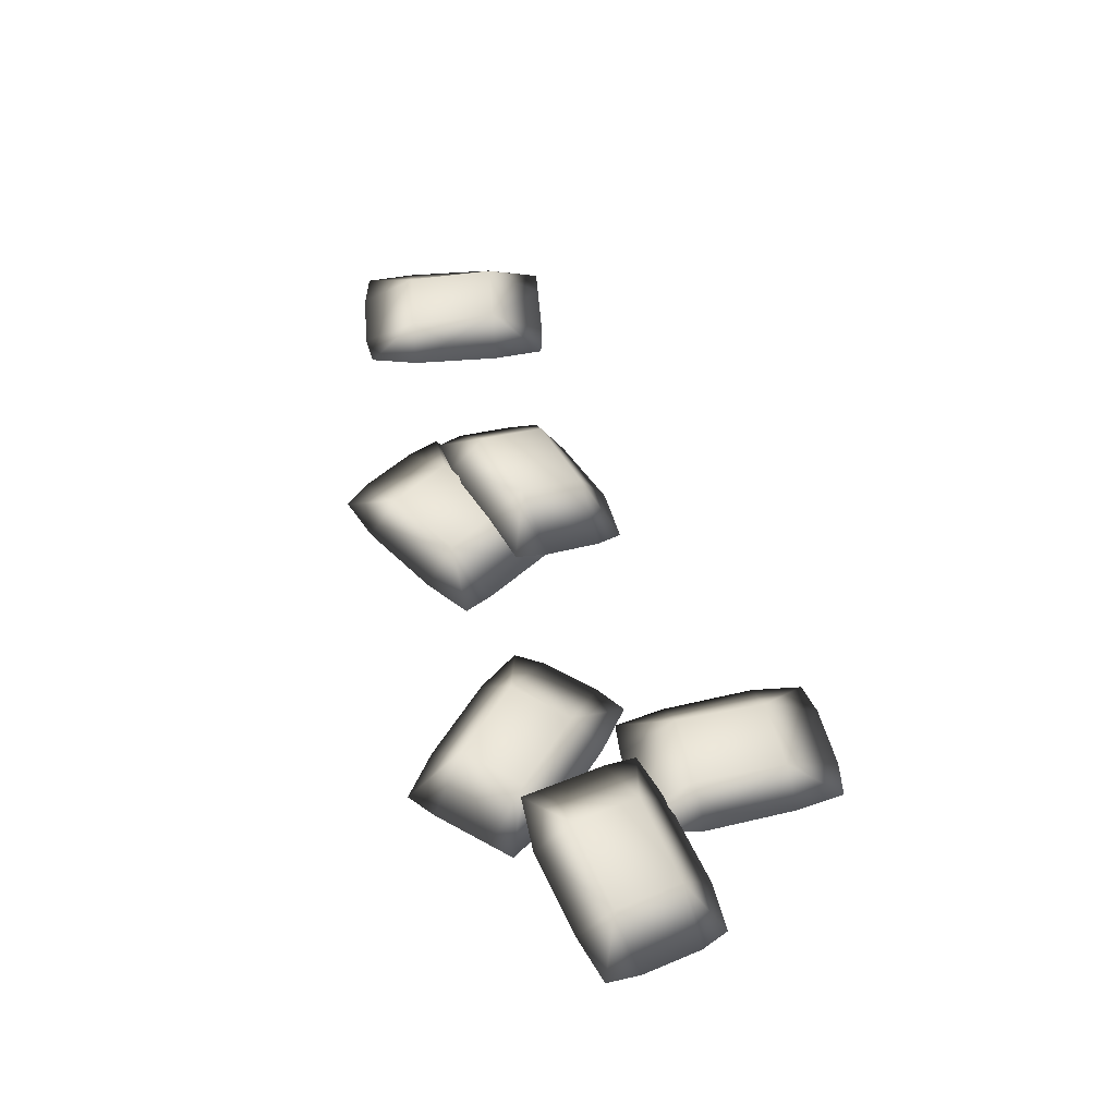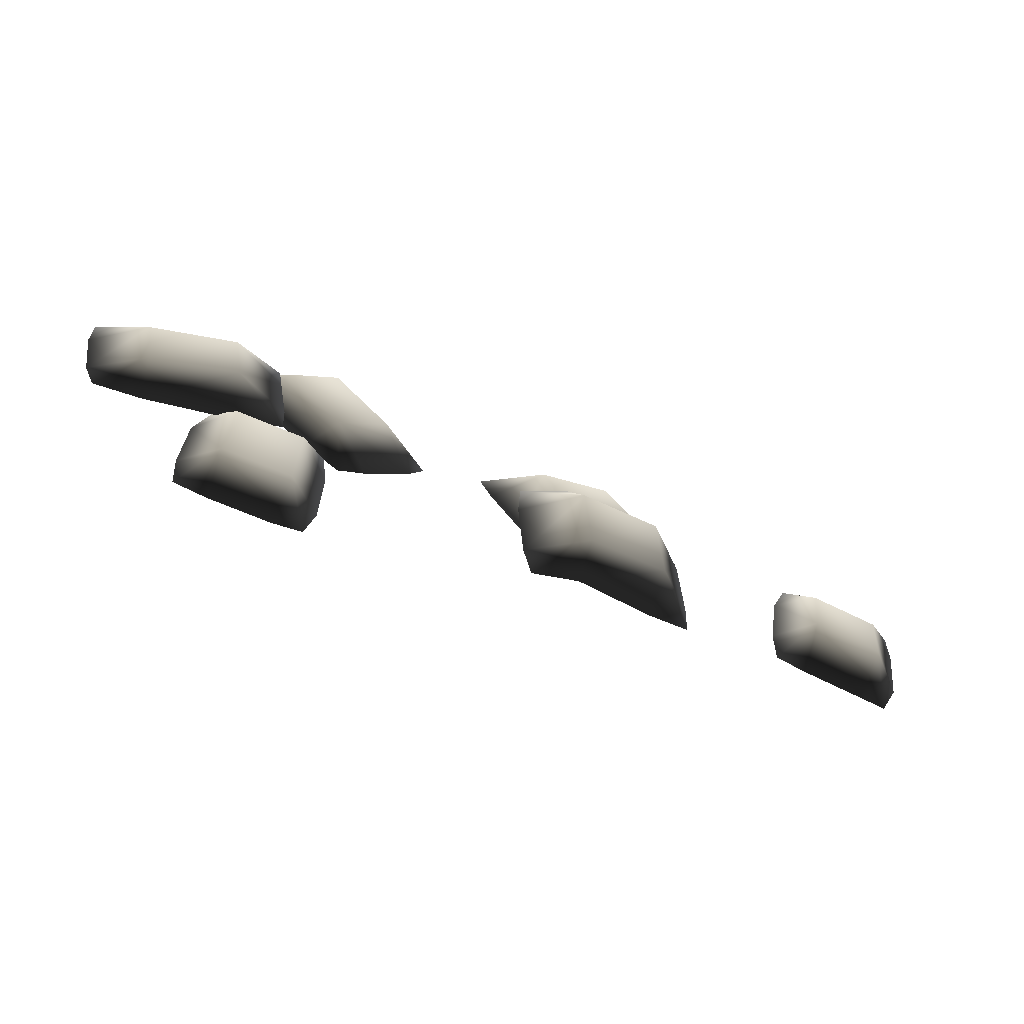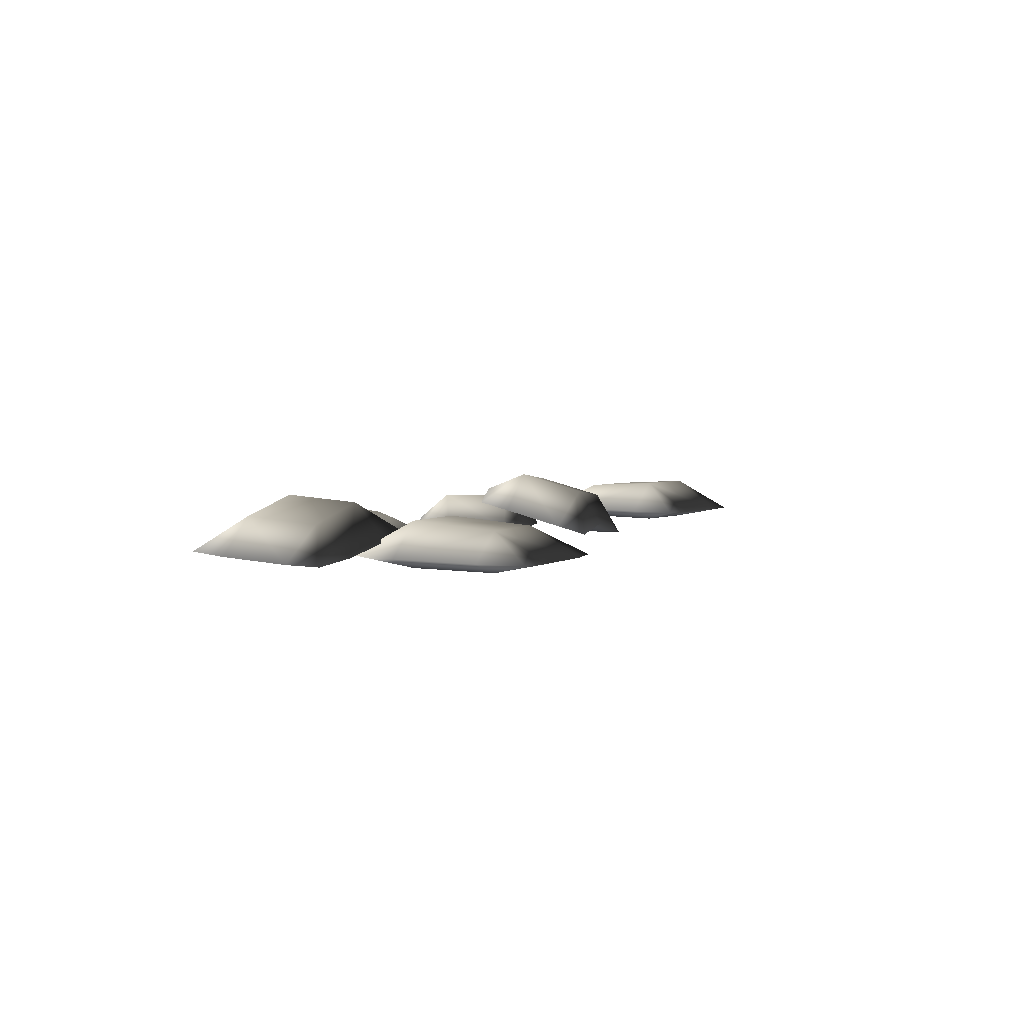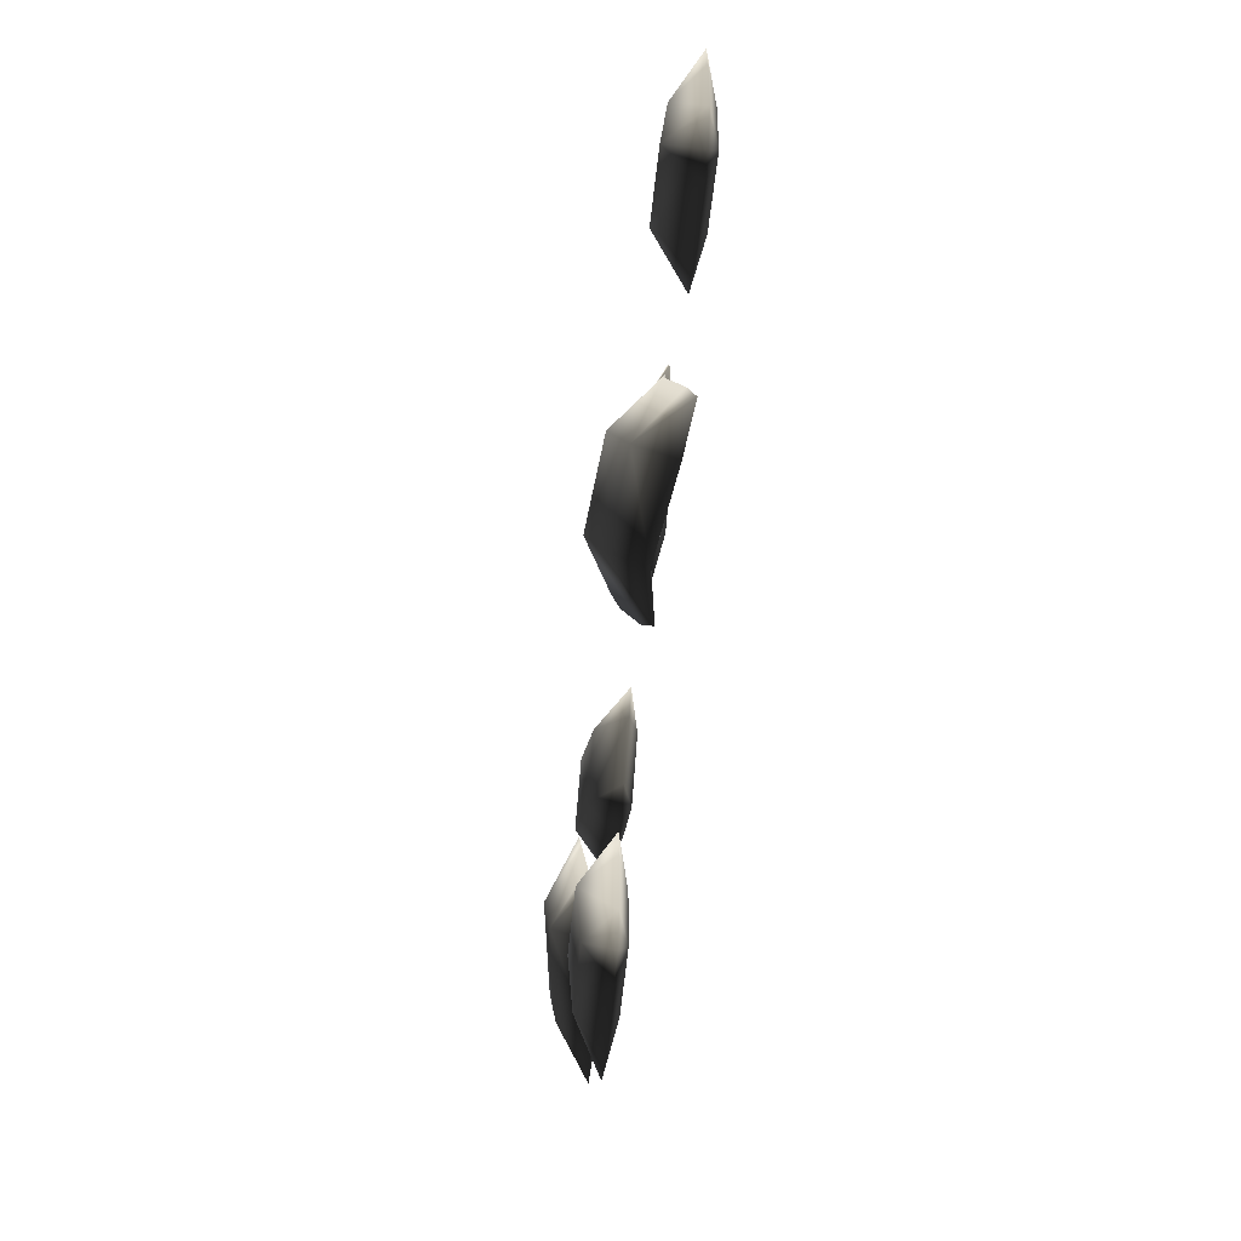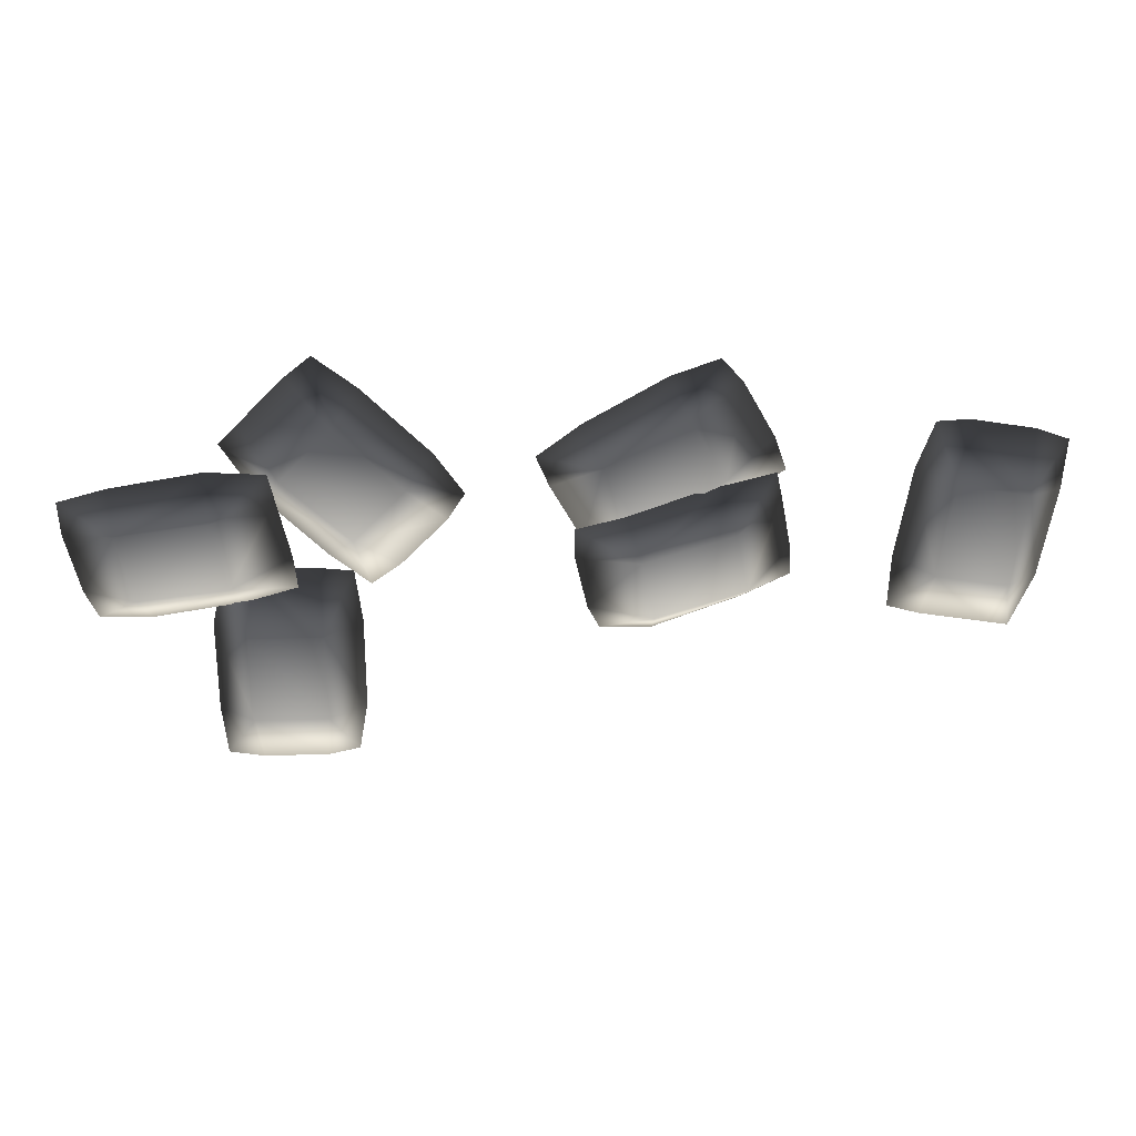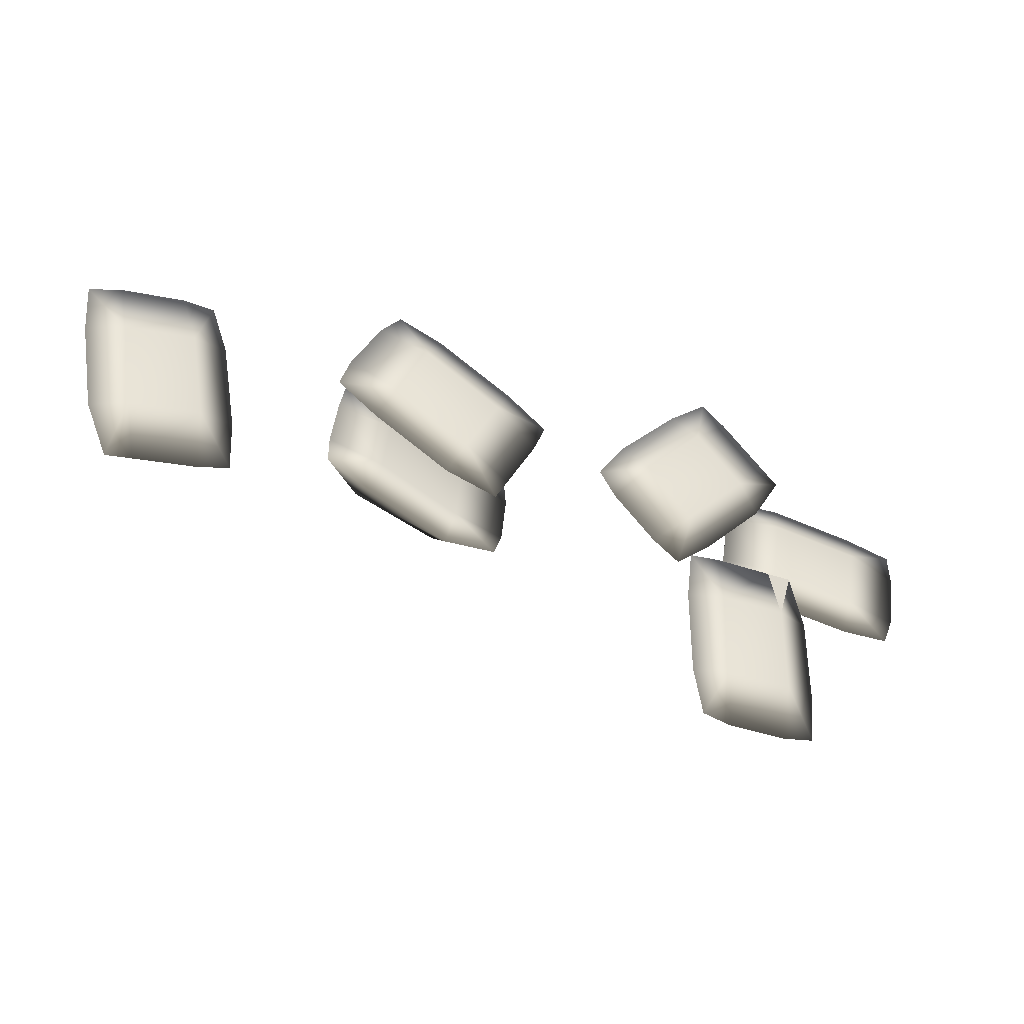
<metadata>
{"format":"obj","ext":"obj","renderer":"f3d","projection":"perspective","resolution":1024,"background":"white","views":[{"elev":53.2,"azim":75.8,"up":"+Y"},{"elev":-67.9,"azim":156.8,"up":"+Z"},{"elev":4.5,"azim":119.6,"up":"+Y"},{"elev":-66.1,"azim":-96.2,"up":"+Z"},{"elev":26.3,"azim":177.1,"up":"+Z"},{"elev":-36.6,"azim":-25.0,"up":"+Z"}]}
</metadata>
<code>
v 2.283 0.08457 0.2741
v 2.1 0.08457 0.2741
v 2.126 0.001766 -0.1194
v 3.111 0.09559 -0.0467
v 2.762 0.1218 -0.03943
v 2.825 0.3385 0.1839
v 3.2 0.1095 0.1526
v 2.925 0.3802 0.6633
v 3.289 0.1468 0.5805
v 3.297 0.1709 0.8219
v 2.207 0.4394 0.304
v 1.811 0.2394 0.4311
v 1.9 0.2766 0.859
v 1.79 0.2175 0.2027
v 2.137 0.1802 0.0859
v 2.963 0.2059 0.9258
v 2.307 0.4812 0.7833
v 1.938 0.2922 1.038
v 2.338 0.2643 1.051
v 3.111 0.09559 -0.0467
v 3.2 0.1095 0.1526
v 2.804 0.06102 0.2123
v 2.762 0.1218 -0.03943
v 2.184 0.119 0.3368
v 2.137 0.1802 0.0859
v 1.79 0.2175 0.2027
v 2.904 0.1028 0.6917
v 2.963 0.2059 0.9258
v 2.338 0.2643 1.051
v 3.297 0.1709 0.8219
v 3.289 0.1468 0.5805
v 1.811 0.2394 0.4311
v 2.284 0.1608 0.8161
v 1.938 0.2922 1.038
v 1.9 0.2766 0.859
v 1.635 0.001766 -0.1194
v 1.386 0.08457 -0.1171
v 1.386 0.08457 -0.7571
v 1.432 0.08457 0.2483
v 1.661 0.08457 0.2741
v 2.1 0.08457 0.2741
v 1.635 0.001766 -0.7547
v 1.447 0.08457 -1.102
v 2.126 0.001765 -0.1194
v 2.126 0.001765 -0.7547
v 2.375 0.08457 -0.7571
v 2.375 0.08457 -0.1171
v 2.339 0.08457 -1.107
v 2.1 0.08457 -1.148
v 1.661 0.08457 -1.148
v 2.283 0.08457 0.2741
v 1.636 0.08457 1.752
v 1.519 0.3247 1.349
v 1.344 0.08457 1.527
v 0.8918 0.08457 1.074
v 1.07 0.2814 0.8996
v 0.6919 0.08457 0.7868
v 0.81 0.08457 0.6027
v 1.816 0.08457 1.608
v 2.126 0.08457 1.298
v 1.866 0.3247 1.001
v 1.417 0.2814 0.5521
v 1.12 0.08457 0.2925
v 1.319 0.08457 0.1528
v 2.255 0.08457 1.169
v 2.044 0.08457 0.8269
v 1.592 0.08457 0.3743
v -0.9802 0.001766 0.9255
v -1.391 0.08457 0.9136
v -1.105 0.08457 0.7099
v -0.5478 0.08457 0.3947
v -0.4272 0.001766 0.6126
v -0.162 0.08457 0.2824
v -0.07175 0.08457 0.4418
v -0.9477 0.08457 1.687
v -1.094 0.08457 1.524
v -0.7381 0.001766 1.353
v -0.6176 0.08457 1.571
v -0.1852 0.001766 1.04
v -0.06052 0.08457 1.256
v 0.2346 0.08457 1.036
v 0.1443 0.08457 0.8237
v -1.31 0.08457 1.142
v -1.477 -0.04883 0.09297
v -1.142 0.2966 0.1392
v -1.139 0.002334 -0.04267
v -0.5293 0.1136 -0.2036
v -0.527 0.366 -0.01106
v -0.189 0.05025 -0.232
v -0.1016 0.1151 -0.0422
v -1.456 0.007492 0.3154
v -1.368 0.124 0.7291
v -1.043 0.4271 0.6027
v -0.4285 0.4965 0.4524
v -0.01367 0.2316 0.3715
v -0.005345 0.2879 0.6075
v -1.331 0.1023 0.9018
v -0.9403 0.2651 0.8905
v -0.3309 0.3764 0.7296
v 2.126 0.2814 -0.7547
v 2.1 0.08457 -1.148
v 1.661 0.08457 -1.148
v 2.339 0.08457 -1.107
v 2.375 0.08457 -0.7571
v 2.375 0.08457 -0.1171
v 1.635 0.2814 -0.7547
v 1.447 0.08457 -1.102
v 2.126 0.3247 -0.1194
v 2.283 0.08457 0.2741
v 1.635 0.3247 -0.1194
v 1.661 0.08457 0.2741
v 2.1 0.08457 0.2741
v 1.432 0.08457 0.2483
v 1.386 0.08457 -0.1171
v 1.386 0.08457 -0.7571
v -0.9802 0.2814 0.9255
v -1.391 0.08457 0.9136
v -1.31 0.08457 1.142
v -1.105 0.08457 0.7099
v -0.5478 0.08457 0.3947
v -1.094 0.08457 1.524
v -0.7381 0.2814 1.353
v -0.9477 0.08457 1.687
v -0.4272 0.3247 0.6126
v -0.162 0.08457 0.2824
v -0.6176 0.08457 1.571
v -0.1852 0.3247 1.04
v -0.07175 0.08457 0.4418
v 0.1443 0.08457 0.8237
v -0.06052 0.08457 1.256
v 0.2346 0.08457 1.036
v -2.375 0.001766 0.2291
v -2.129 0.08457 0.2679
v -2.234 0.08457 0.8991
v -2.114 0.08457 -0.1001
v -2.336 0.08457 -0.1634
v -2.769 0.08457 -0.2358
v -2.48 0.001766 0.8557
v -2.352 0.08457 1.229
v -2.86 0.001766 0.148
v -2.949 0.08457 -0.266
v -2.964 0.001766 0.7746
v -3.21 0.08457 0.7358
v -3.105 0.08457 0.1045
v -3.232 0.08457 1.087
v -3.003 0.08457 1.167
v -2.571 0.08457 1.239
v 1.417 0.001765 0.5521
v 1.592 0.08457 0.3743
v 2.044 0.08457 0.8269
v 1.319 0.08457 0.1528
v 1.12 0.08457 0.2925
v 1.866 0.001765 1.001
v 2.255 0.08457 1.169
v 2.126 0.08457 1.298
v 0.81 0.08457 0.6027
v 1.07 0.001766 0.8996
v 1.519 0.001766 1.349
v 1.816 0.08457 1.608
v 1.636 0.08457 1.752
v 0.6919 0.08457 0.7868
v 0.8918 0.08457 1.074
v 1.344 0.08457 1.527
v -0.3639 0.2313 0.5134
v -0.3309 0.3764 0.7296
v -0.9403 0.2651 0.8905
v -0.005345 0.2879 0.6075
v -0.01367 0.2316 0.3715
v -0.9688 0.1209 0.6731
v -1.331 0.1023 0.9018
v -1.368 0.124 0.7291
v -0.1016 0.1151 -0.0422
v -0.4625 0.1008 0.0499
v -1.067 -0.009645 0.2096
v -1.456 0.007492 0.3154
v -1.477 -0.04883 0.09297
v -0.189 0.05025 -0.232
v -0.5293 0.1136 -0.2036
v -1.139 0.002334 -0.04267
v -2.375 0.3247 0.2291
v -2.336 0.08457 -0.1634
v -2.769 0.08457 -0.2358
v -2.114 0.08457 -0.1001
v -2.129 0.08457 0.2679
v -2.86 0.3247 0.148
v -2.949 0.08457 -0.266
v -3.105 0.08457 0.1045
v -2.234 0.08457 0.8991
v -2.48 0.2814 0.8557
v -2.964 0.2814 0.7746
v -3.21 0.08457 0.7358
v -3.232 0.08457 1.087
v -2.352 0.08457 1.229
v -2.571 0.08457 1.239
v -3.003 0.08457 1.167
g GRAINSACS01
o GRAINSACS010
f 1 2 3
f 4 5 6
f 6 7 4
f 7 6 8
f 8 9 7
f 8 10 9
f 11 12 13
f 11 14 12
f 14 11 15
f 10 8 16
f 17 13 18
f 13 17 11
f 18 19 17
f 5 15 11
f 11 6 5
f 6 11 17
f 17 8 6
f 8 17 19
f 19 16 8
f 20 21 22
f 22 23 20
f 23 22 24
f 24 25 23
f 24 26 25
f 27 28 29
f 27 30 28
f 30 27 31
f 26 24 32
f 33 29 34
f 29 33 27
f 34 35 33
f 21 31 27
f 27 22 21
f 22 27 33
f 33 24 22
f 24 33 35
f 35 32 24
f 36 37 38
f 36 39 37
f 39 36 40
f 41 40 36
f 42 38 43
f 38 42 36
f 44 36 42
f 36 44 41
f 45 46 47
f 45 48 46
f 48 45 49
f 50 49 45
f 43 50 42
f 45 42 50
f 42 45 44
f 47 44 45
f 44 47 51
f 52 53 54
f 55 54 53
f 53 56 55
f 57 55 56
f 56 58 57
f 53 52 59
f 53 59 60
f 60 61 53
f 56 53 61
f 61 62 56
f 58 56 62
f 62 63 58
f 62 64 63
f 61 60 65
f 65 66 61
f 62 61 66
f 66 67 62
f 64 62 67
f 68 69 70
f 68 70 71
f 71 72 68
f 72 71 73
f 73 74 72
f 75 76 77
f 77 78 75
f 78 77 79
f 79 80 78
f 79 81 80
f 81 79 82
f 69 68 83
f 74 82 79
f 79 72 74
f 72 79 77
f 77 68 72
f 68 77 76
f 76 83 68
f 84 85 86
f 87 86 85
f 85 88 87
f 89 87 88
f 88 90 89
f 85 84 91
f 85 91 92
f 92 93 85
f 88 85 93
f 93 94 88
f 90 88 94
f 94 95 90
f 94 96 95
f 93 92 97
f 97 98 93
f 94 93 98
f 98 99 94
f 96 94 99
f 100 101 102
f 100 103 101
f 103 100 104
f 105 104 100
f 106 102 107
f 102 106 100
f 108 100 106
f 100 108 105
f 109 105 108
f 110 111 112
f 110 113 111
f 113 110 114
f 115 114 110
f 107 115 106
f 110 106 115
f 106 110 108
f 112 108 110
f 108 112 109
f 116 117 118
f 117 116 119
f 120 119 116
f 116 118 121
f 122 121 123
f 121 122 116
f 124 116 122
f 116 124 120
f 125 120 124
f 123 126 122
f 127 122 126
f 122 127 124
f 128 124 127
f 124 128 125
f 127 129 128
f 126 130 127
f 131 127 130
f 127 131 129
f 132 133 134
f 132 135 133
f 135 132 136
f 137 136 132
f 138 134 139
f 134 138 132
f 140 132 138
f 132 140 137
f 141 137 140
f 142 143 144
f 142 145 143
f 145 142 146
f 147 146 142
f 139 147 138
f 142 138 147
f 138 142 140
f 144 140 142
f 140 144 141
f 148 149 150
f 148 151 149
f 151 148 152
f 153 150 154
f 150 153 148
f 154 155 153
f 156 152 148
f 148 157 156
f 157 148 153
f 153 158 157
f 158 153 155
f 155 159 158
f 160 158 159
f 161 156 157
f 157 162 161
f 162 157 158
f 158 163 162
f 158 160 163
f 164 165 166
f 164 167 165
f 167 164 168
f 169 166 170
f 166 169 164
f 170 171 169
f 172 168 164
f 164 173 172
f 173 164 169
f 169 174 173
f 174 169 171
f 171 175 174
f 176 174 175
f 177 172 173
f 173 178 177
f 178 173 174
f 174 179 178
f 174 176 179
f 180 181 182
f 180 183 181
f 183 180 184
f 185 182 186
f 182 185 180
f 186 187 185
f 188 184 180
f 180 189 188
f 189 180 185
f 185 190 189
f 190 185 187
f 187 191 190
f 192 190 191
f 193 188 189
f 189 194 193
f 194 189 190
f 190 195 194
f 190 192 195

</code>
